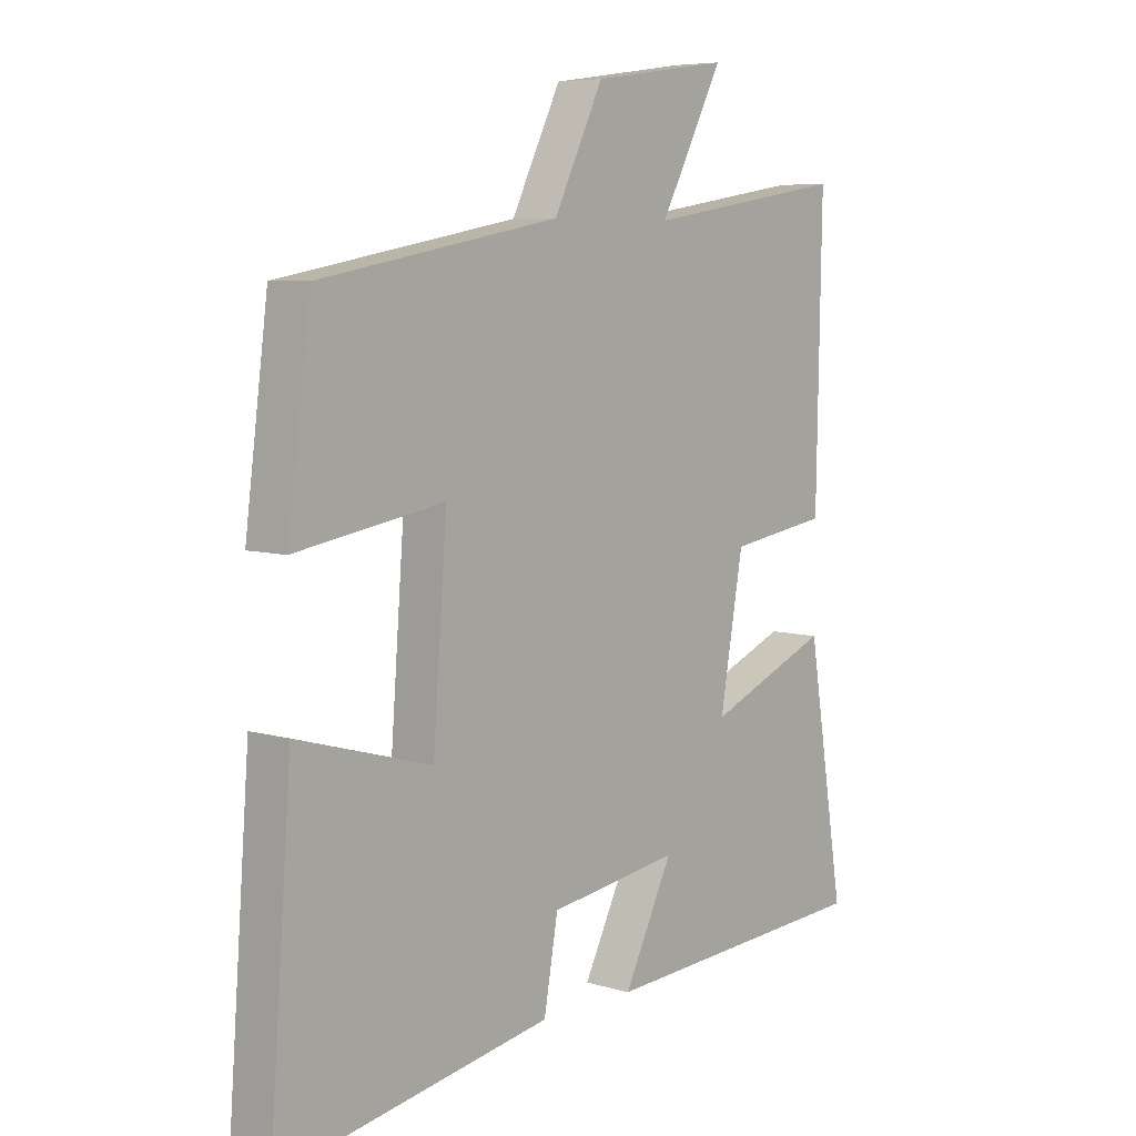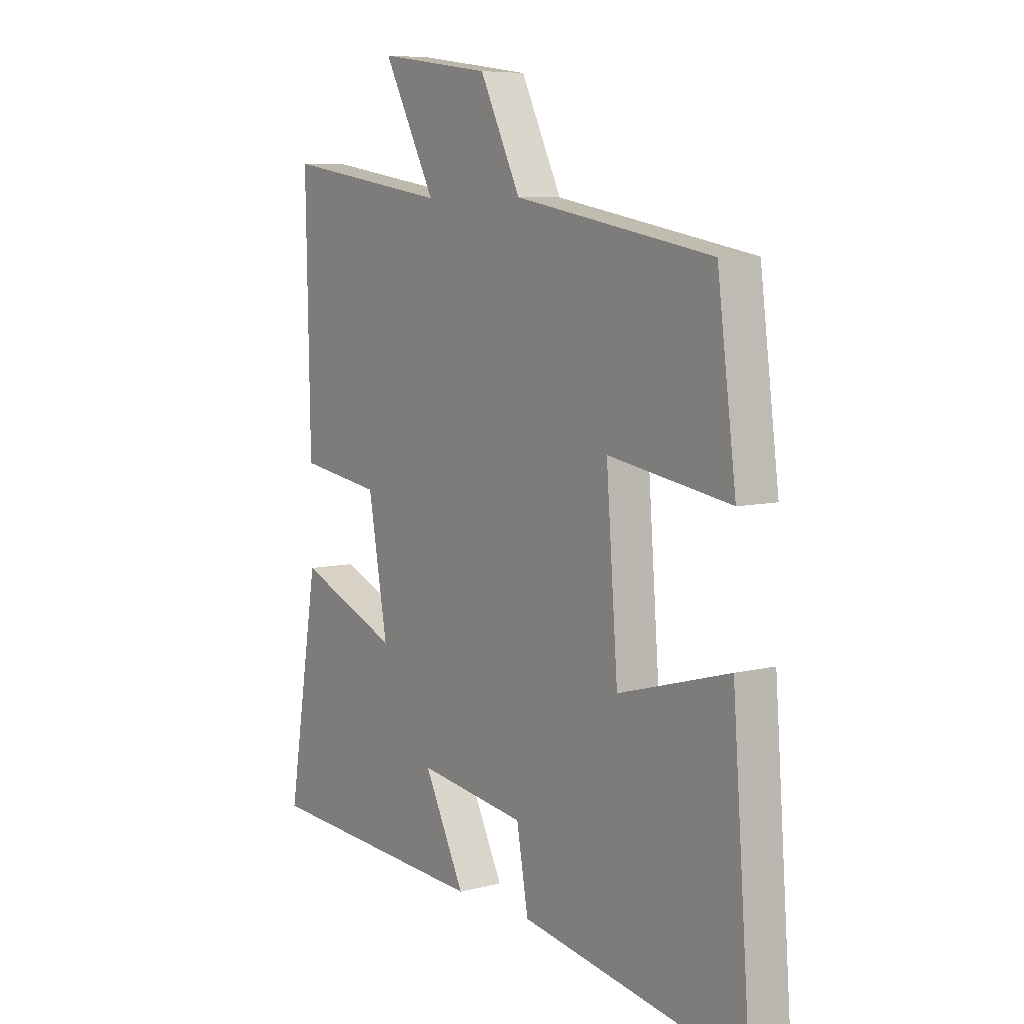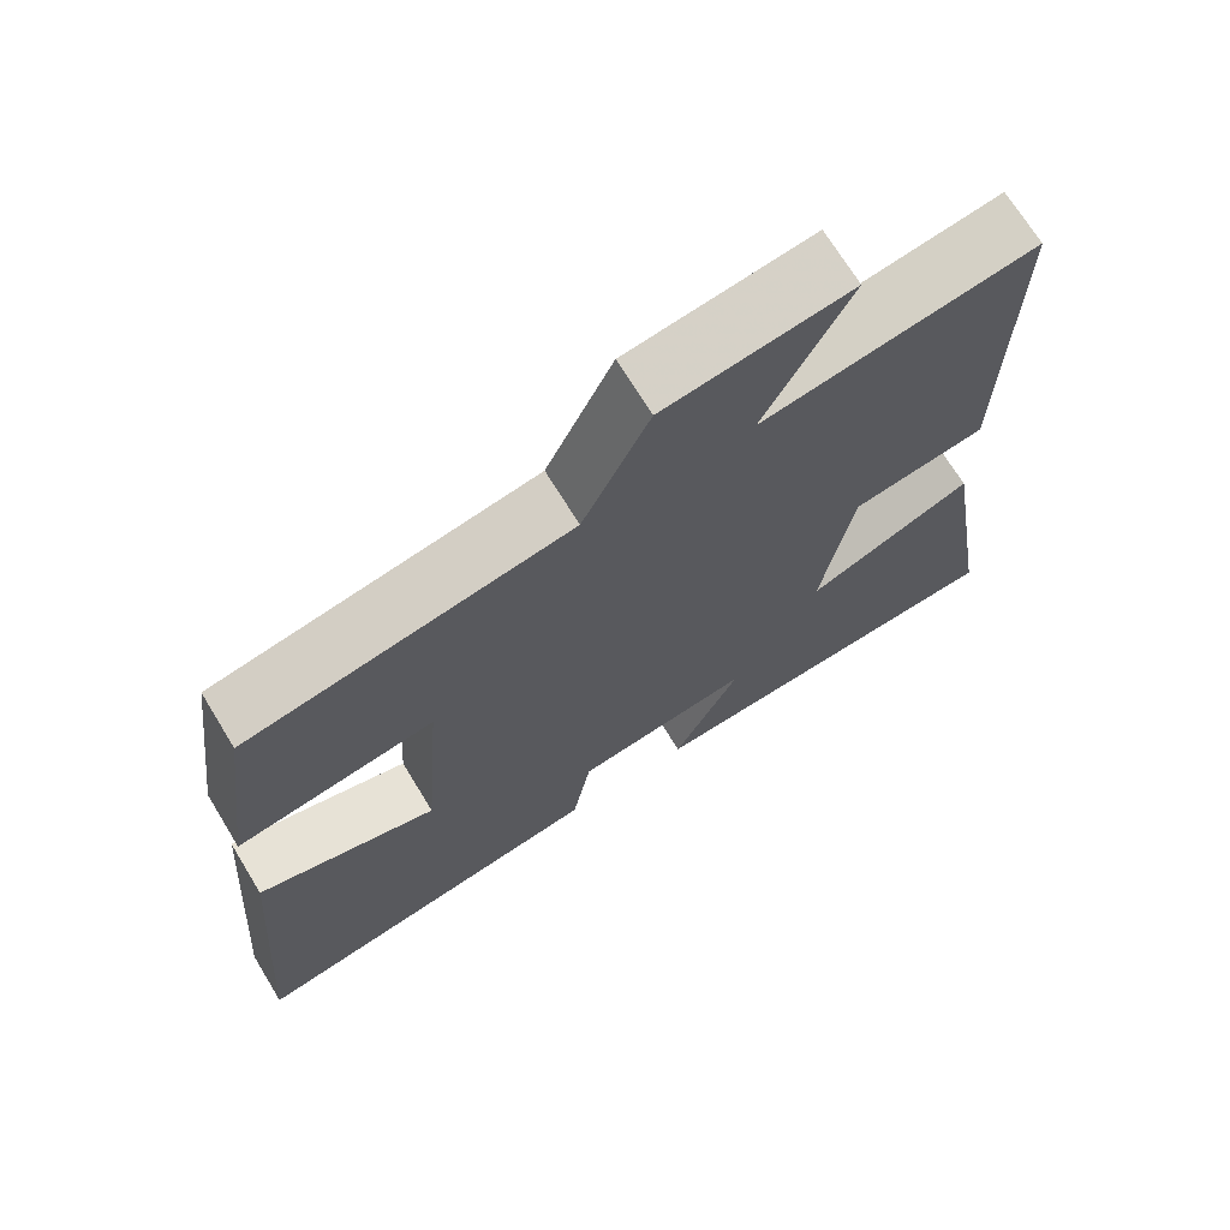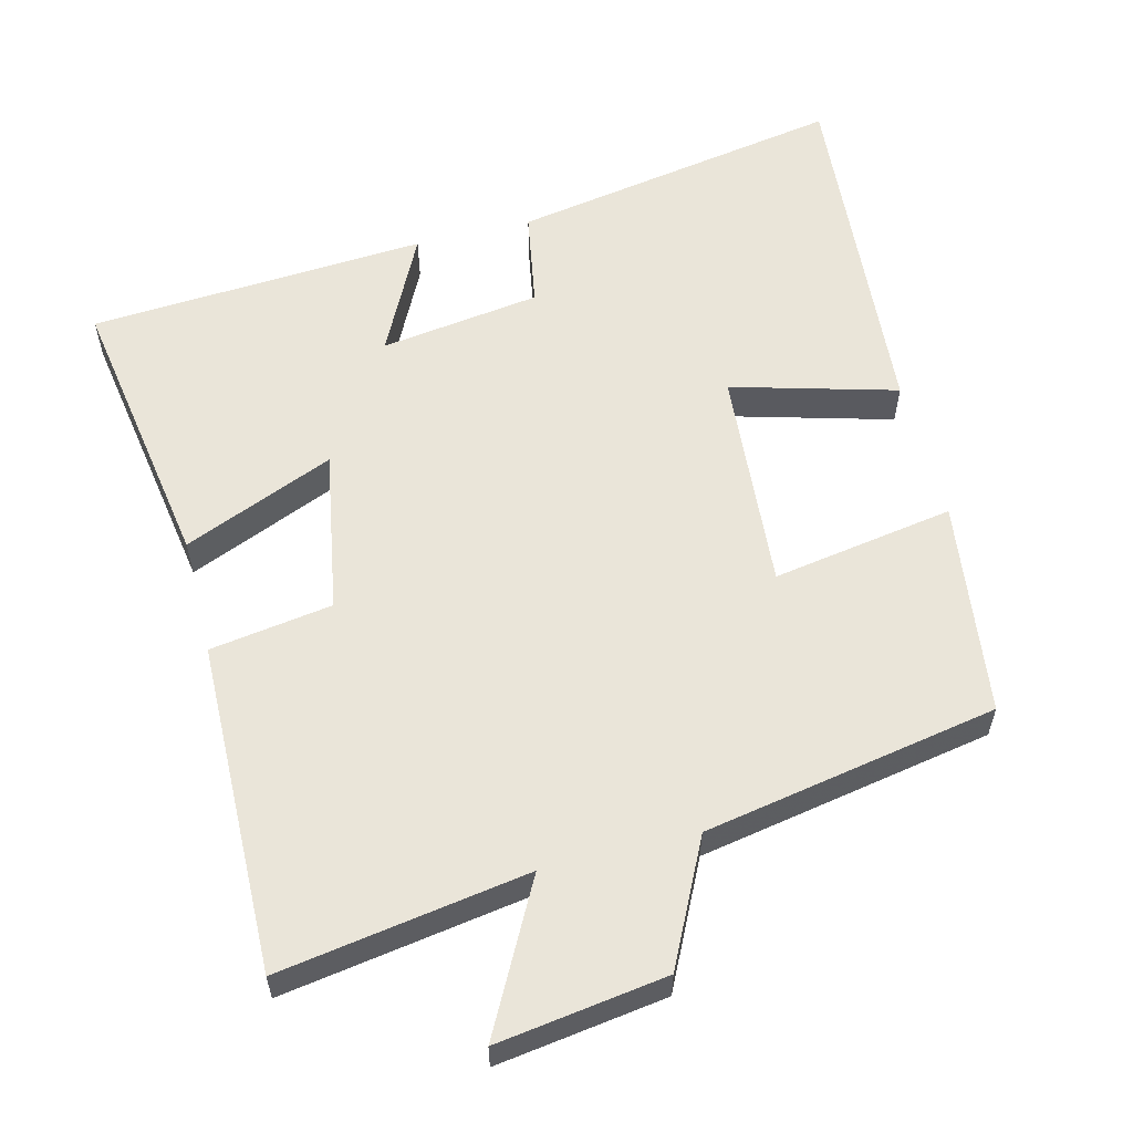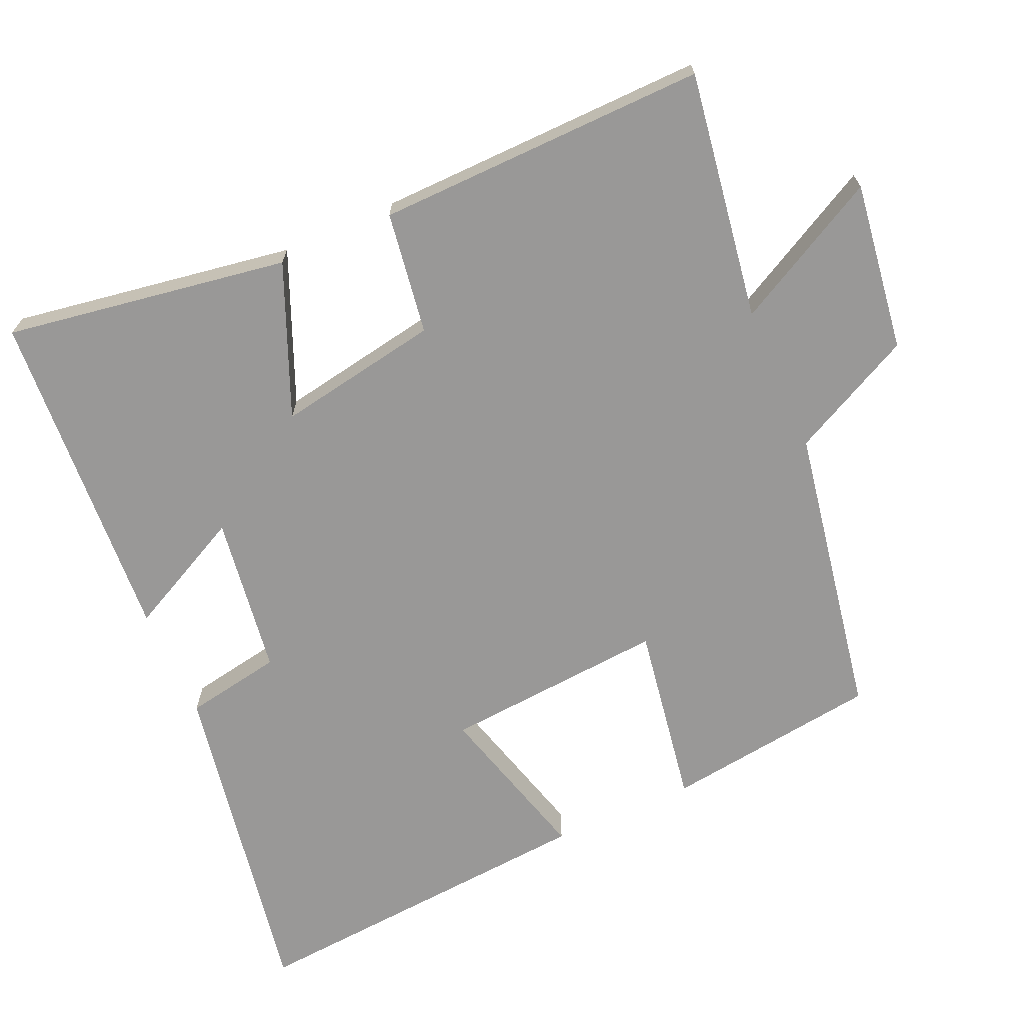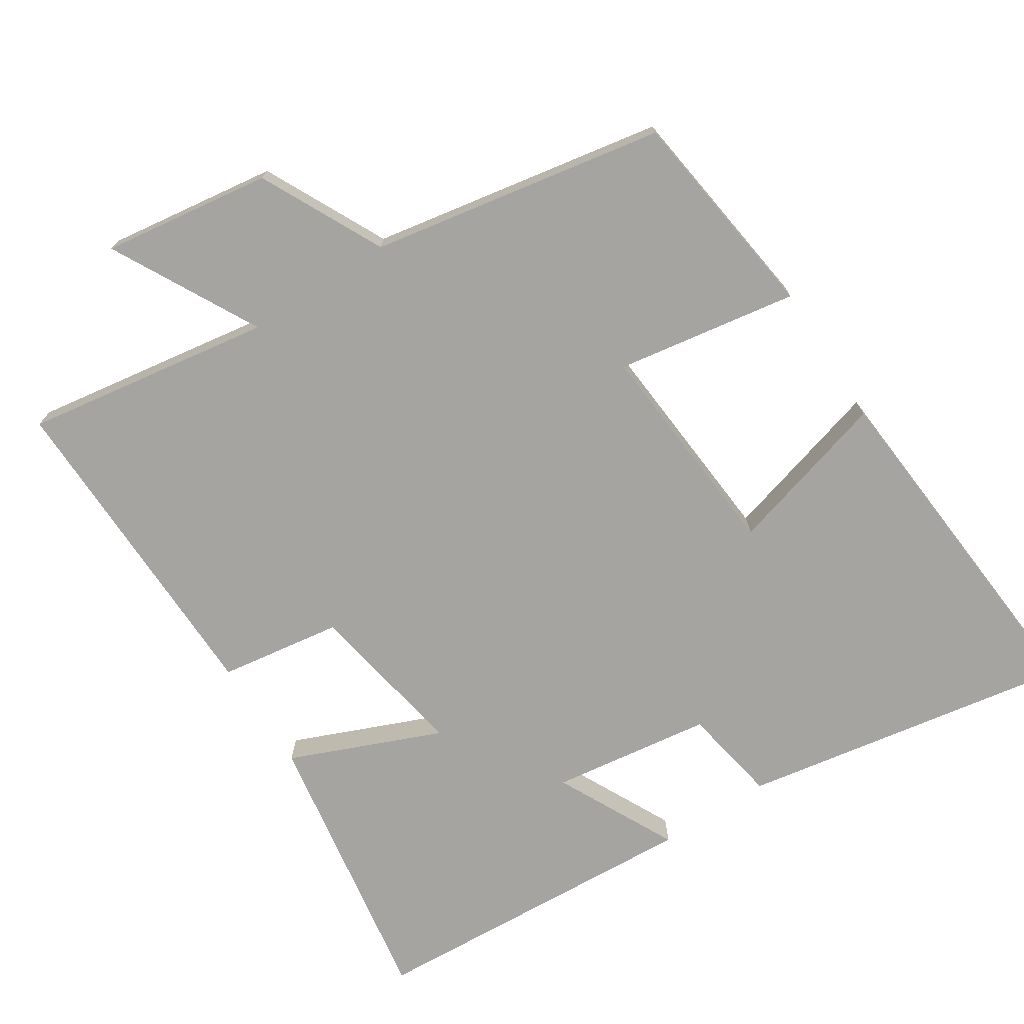
<metadata>
{"format":"obj","ext":"obj","renderer":"f3d","projection":"perspective","resolution":1024,"background":"white","views":[{"elev":6.6,"azim":131.0,"up":"+Z"},{"elev":7.2,"azim":54.1,"up":"+Z"},{"elev":69.9,"azim":148.6,"up":"+Z"},{"elev":58.2,"azim":-14.2,"up":"+Y"},{"elev":-68.7,"azim":-66.0,"up":"+Y"},{"elev":-73.3,"azim":33.0,"up":"+Y"}]}
</metadata>
<code>
v 0.538 0.07 -0.582
v 0.072 0.07 -0.5
v 0.048 0.07 -0.364
v -0.176 0.07 -0.332
v -0.092 0.07 -0.5
v -0.564 0.07 -0.47
v -0.5 0.07 -0.074
v -0.289 0.07 -0.162
v -0.329 0.07 0.066
v -0.5 0.07 0.092
v -0.509 0.07 0.555
v -0.162 0.07 0.5
v -0.271 0.07 0.706
v -0.035 0.07 0.672
v 0.05 0.07 0.5
v 0.461 0.07 0.425
v 0.5 0.07 0.124
v 0.246 0.07 0.166
v 0.27 0.07 -0.146
v 0.5 0.07 -0.082
v 0.538 0 -0.582
v 0.072 0 -0.5
v 0.048 0 -0.364
v -0.176 0 -0.332
v -0.092 0 -0.5
v -0.564 0 -0.47
v -0.5 0 -0.074
v -0.289 0 -0.162
v -0.329 0 0.066
v -0.5 0 0.092
v -0.509 0 0.555
v -0.162 0 0.5
v -0.271 0 0.706
v -0.035 0 0.672
v 0.05 0 0.5
v 0.461 0 0.425
v 0.5 0 0.124
v 0.246 0 0.166
v 0.27 0 -0.146
v 0.5 0 -0.082
f 19 20 1 2
f 18 19 2 3
f 15 16 17 18
f 15 18 3 4
f 12 13 14 15
f 12 15 4
f 9 10 11 12
f 8 9 12 4
f 6 7 8
f 4 5 6 8
f 22 21 40 39
f 23 22 39 38
f 38 37 36 35
f 24 23 38 35
f 35 34 33 32
f 24 35 32
f 32 31 30 29
f 24 32 29 28
f 28 27 26
f 28 26 25 24
f 1 21 22 2
f 2 22 23 3
f 3 23 24 4
f 4 24 25 5
f 5 25 26 6
f 6 26 27 7
f 7 27 28 8
f 8 28 29 9
f 9 29 30 10
f 10 30 31 11
f 11 31 32 12
f 12 32 33 13
f 13 33 34 14
f 14 34 35 15
f 15 35 36 16
f 16 36 37 17
f 17 37 38 18
f 18 38 39 19
f 19 39 40 20
f 20 40 21 1

</code>
